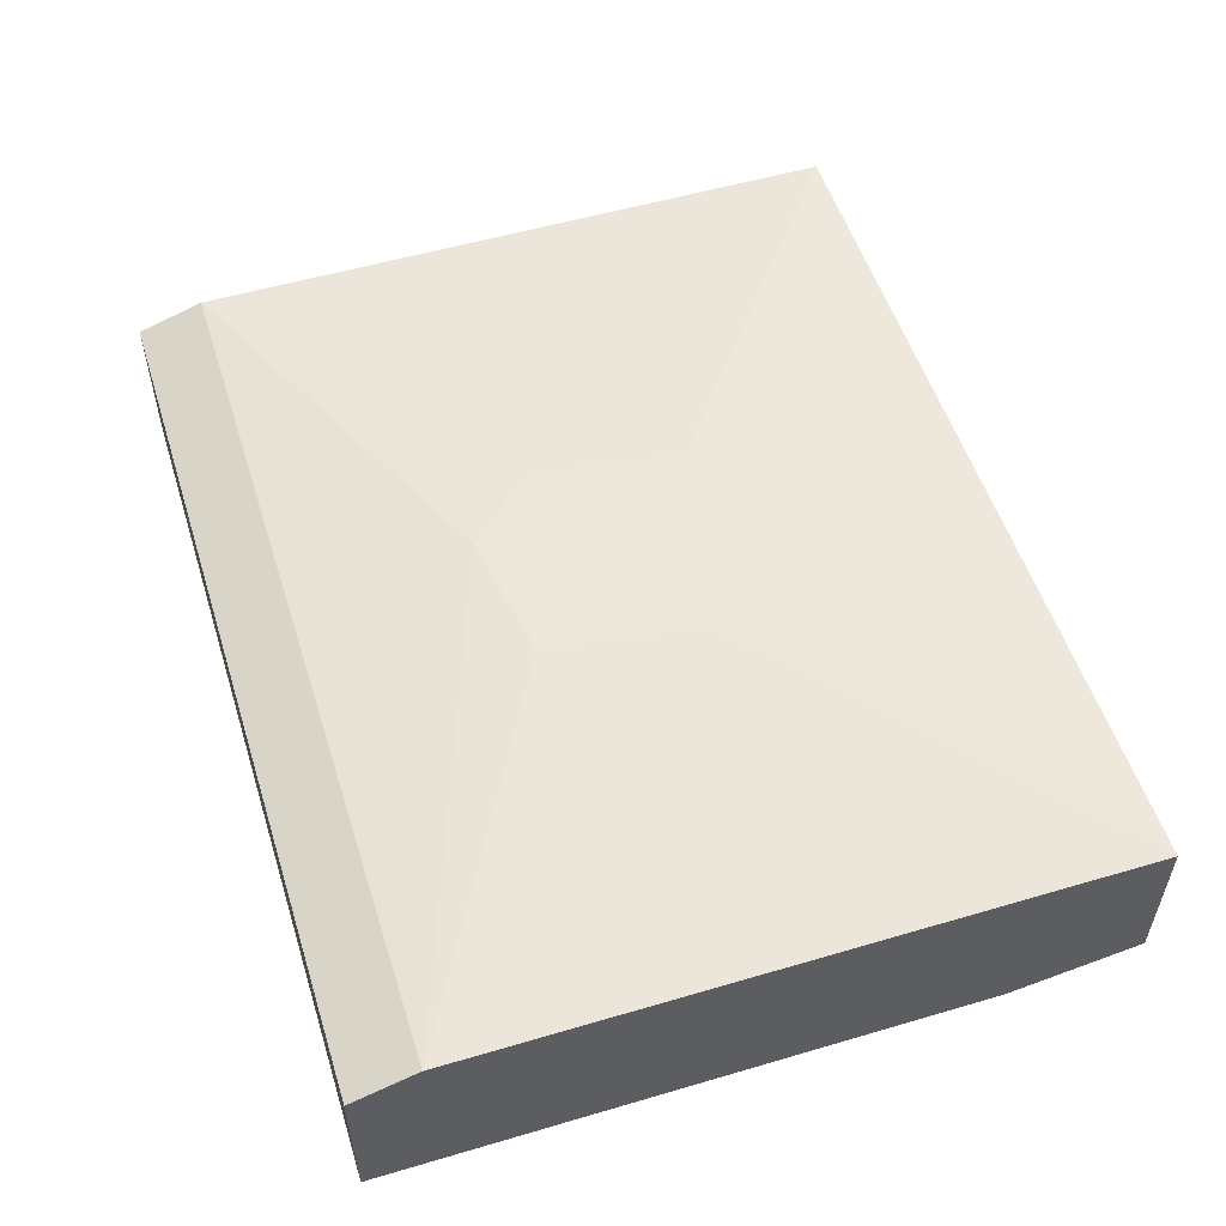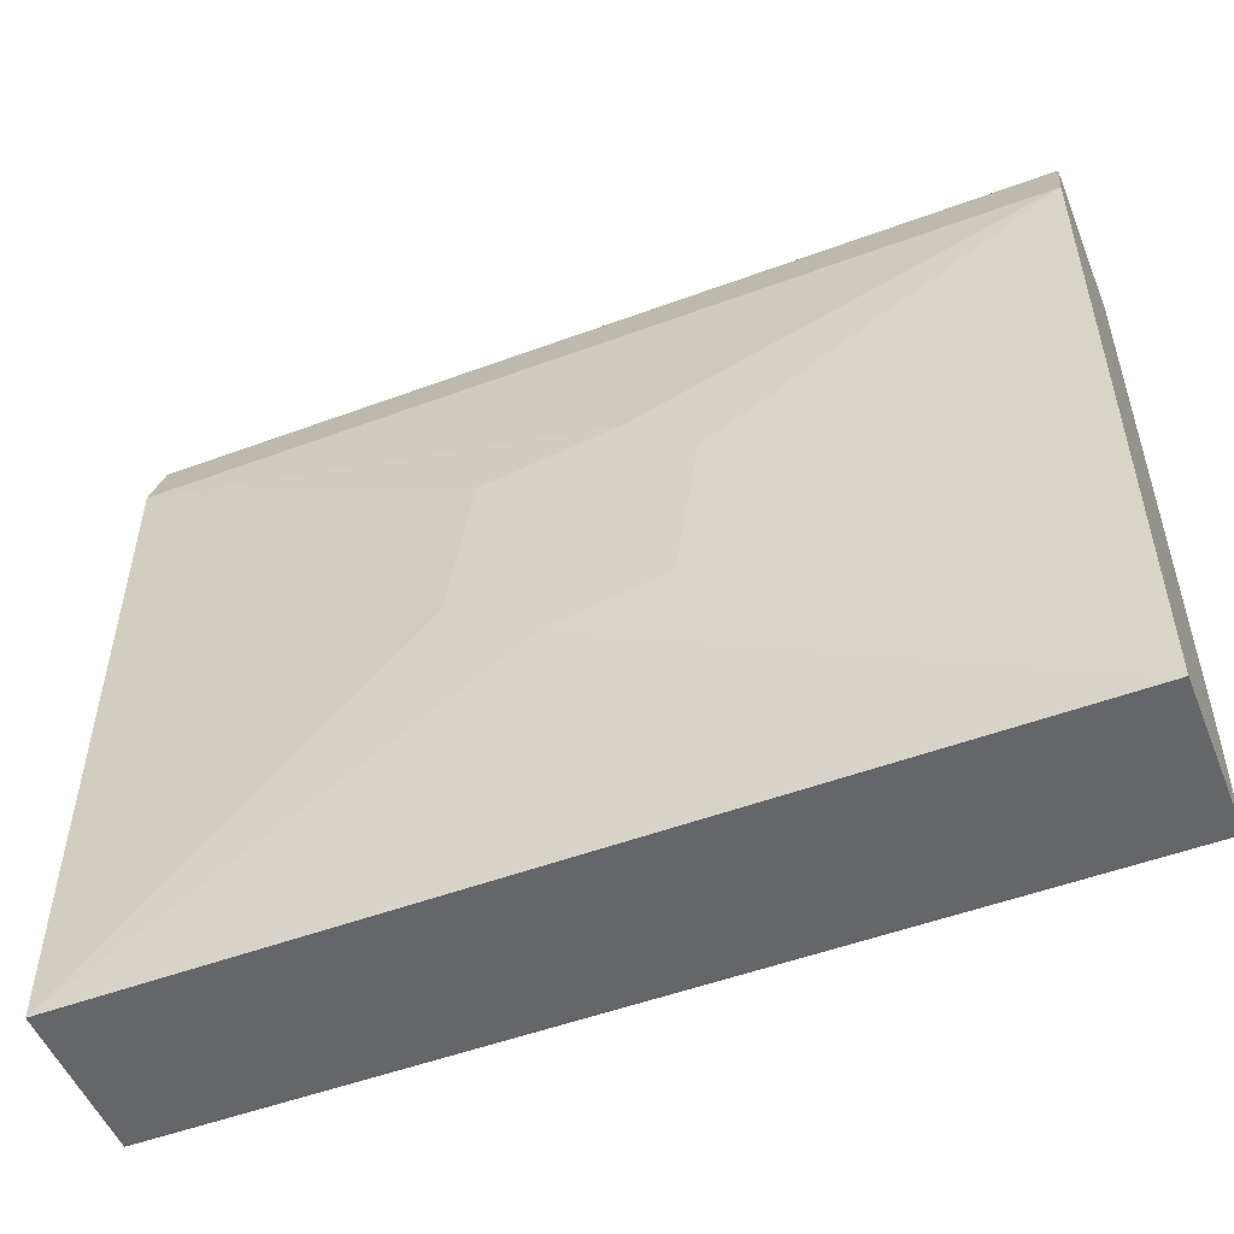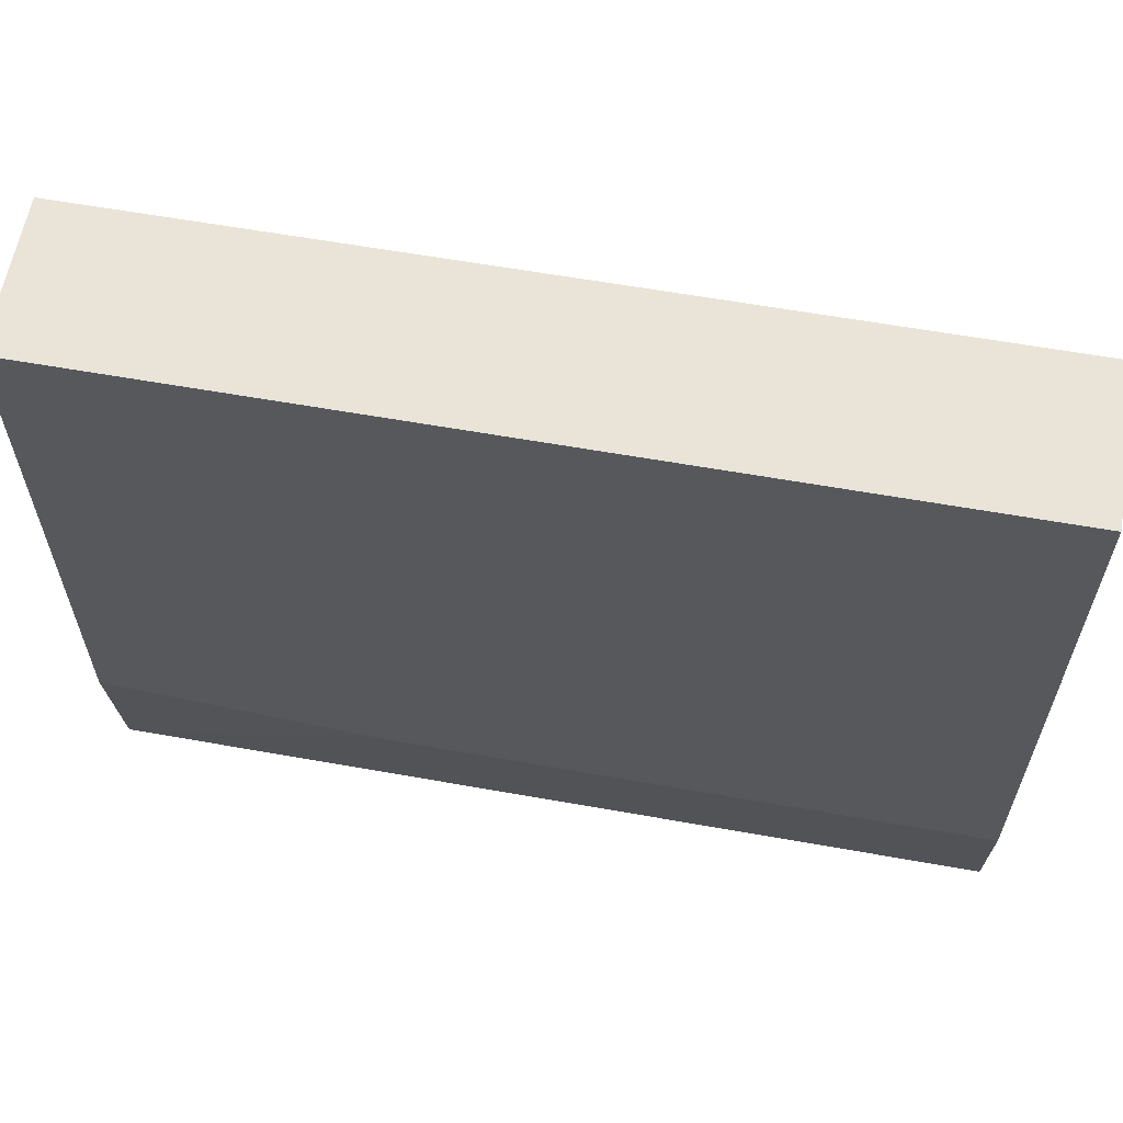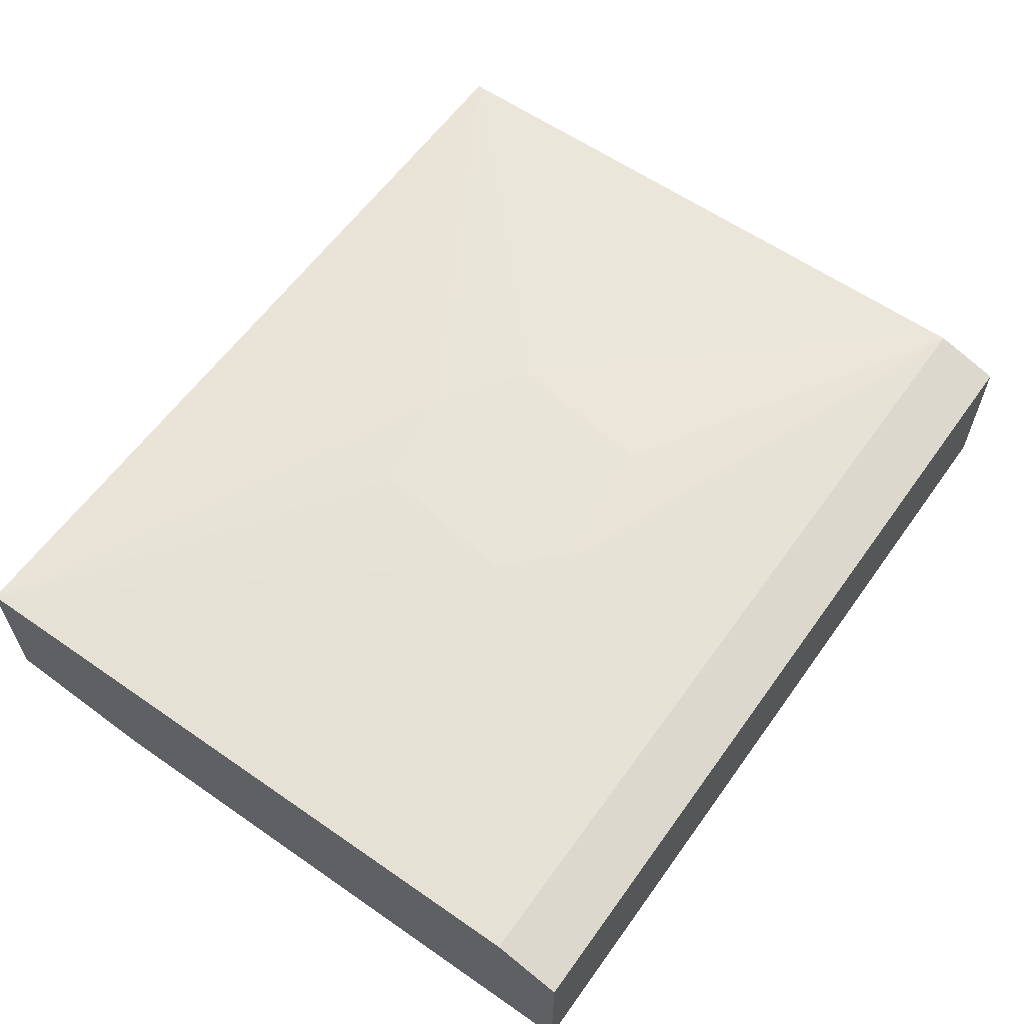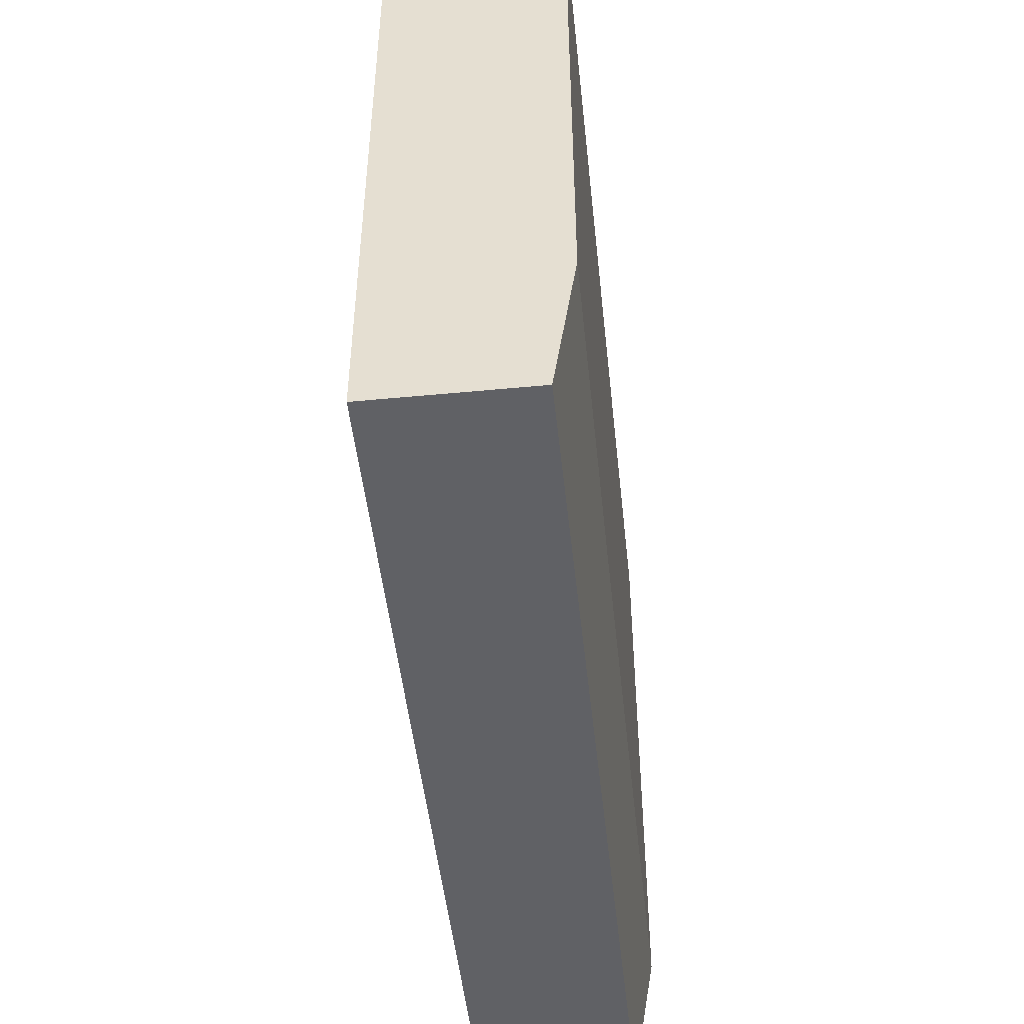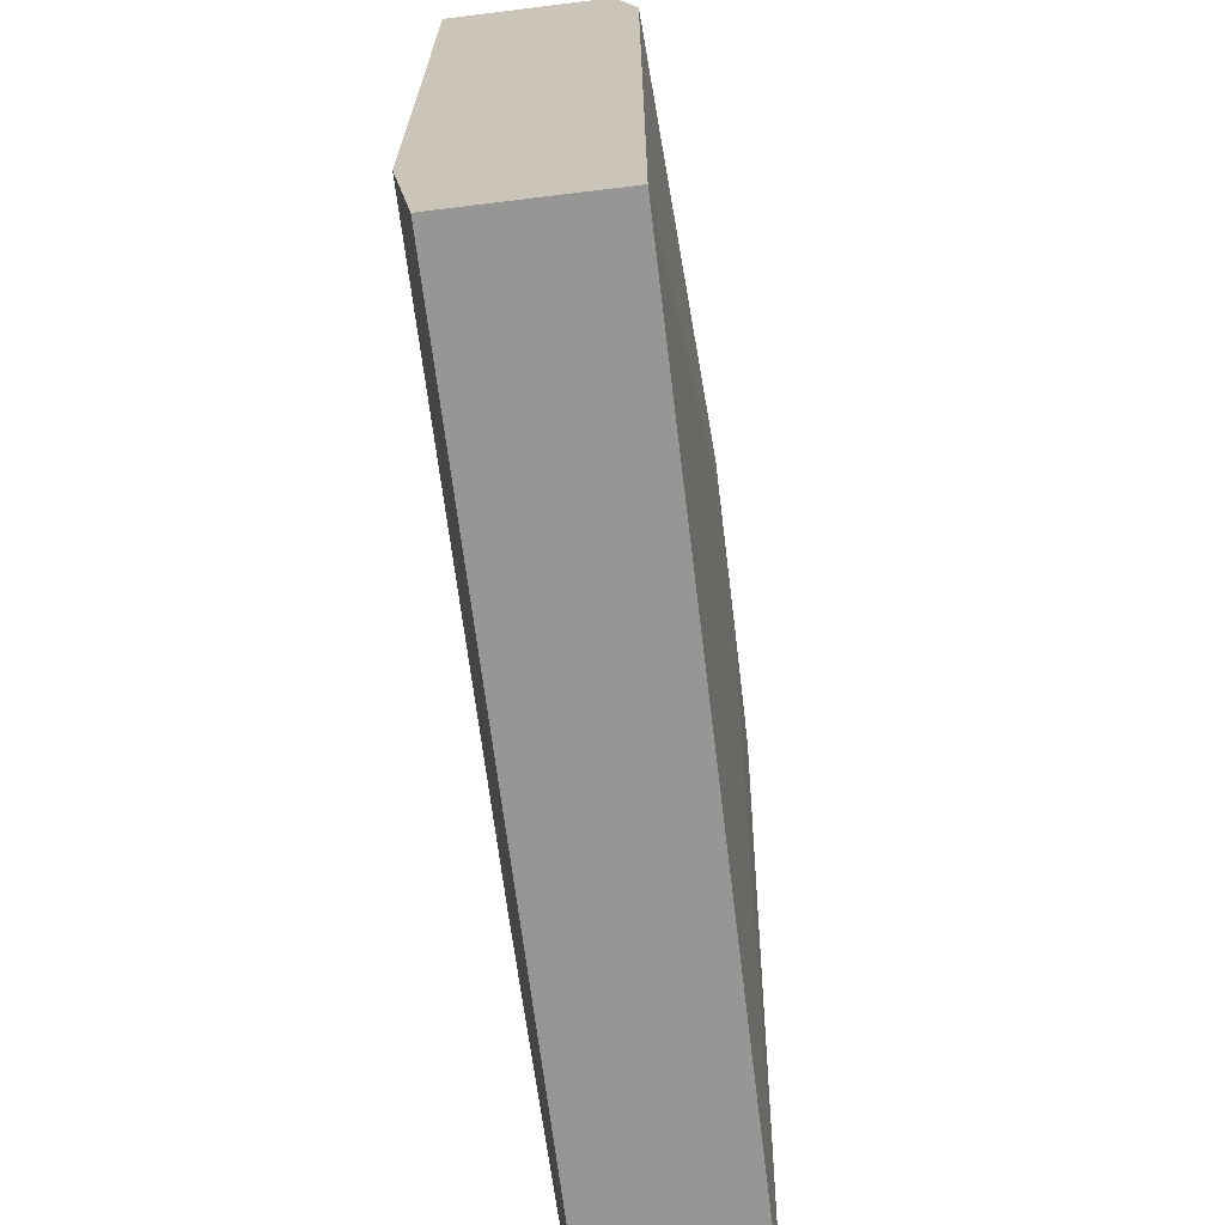
<metadata>
{"format":"obj","ext":"obj","renderer":"f3d","projection":"perspective","resolution":1024,"background":"white","views":[{"elev":53.8,"azim":-107.4,"up":"+Z"},{"elev":-51.9,"azim":21.8,"up":"+Y"},{"elev":61.0,"azim":-169.7,"up":"+Y"},{"elev":60.1,"azim":125.4,"up":"+Z"},{"elev":-48.6,"azim":96.1,"up":"+Y"},{"elev":-67.7,"azim":-83.0,"up":"+Y"}]}
</metadata>
<code>
v -0.000929 0.01648 -0.03539
v -0.003353 0.02456 -0.03539
v 0.003915 0.02294 -0.03539
v 0.01604 0.03426 -0.04267
v 0.01604 0.03426 -0.03701
v 0.01604 0.03183 -0.0362
v 0.01604 0.01325 -0.04267
v 0.01604 0.007587 -0.0362
v 0.01604 0.007587 -0.04186
v -0.01629 0.03426 -0.04267
v -0.01629 0.03426 -0.03701
v -0.01629 0.03183 -0.0362
v -0.01629 0.01244 -0.04267
v -0.01629 0.007587 -0.0362
v -0.01629 0.007587 -0.04186
v 0.001489 0.02536 -0.03539
v 0.005529 0.01244 -0.04267
v -0.004163 0.0189 -0.03539
v 0.003105 0.01728 -0.03539
f 9 13 17
f 6 5 11
f 5 6 4
f 11 5 4
f 4 6 8
f 11 15 14
f 15 8 14
f 15 11 10
f 11 4 10
f 10 4 7
f 4 8 7
f 8 15 9
f 7 8 9
f 15 10 13
f 10 7 13
f 9 15 13
f 6 11 12
f 11 14 12
f 2 19 16
f 6 12 16
f 12 2 16
f 12 14 18
f 2 12 18
f 19 2 18
f 19 18 1
f 14 8 1
f 8 19 1
f 18 14 1
f 8 6 3
f 19 8 3
f 16 19 3
f 6 16 3
f 7 9 17
f 13 7 17

</code>
